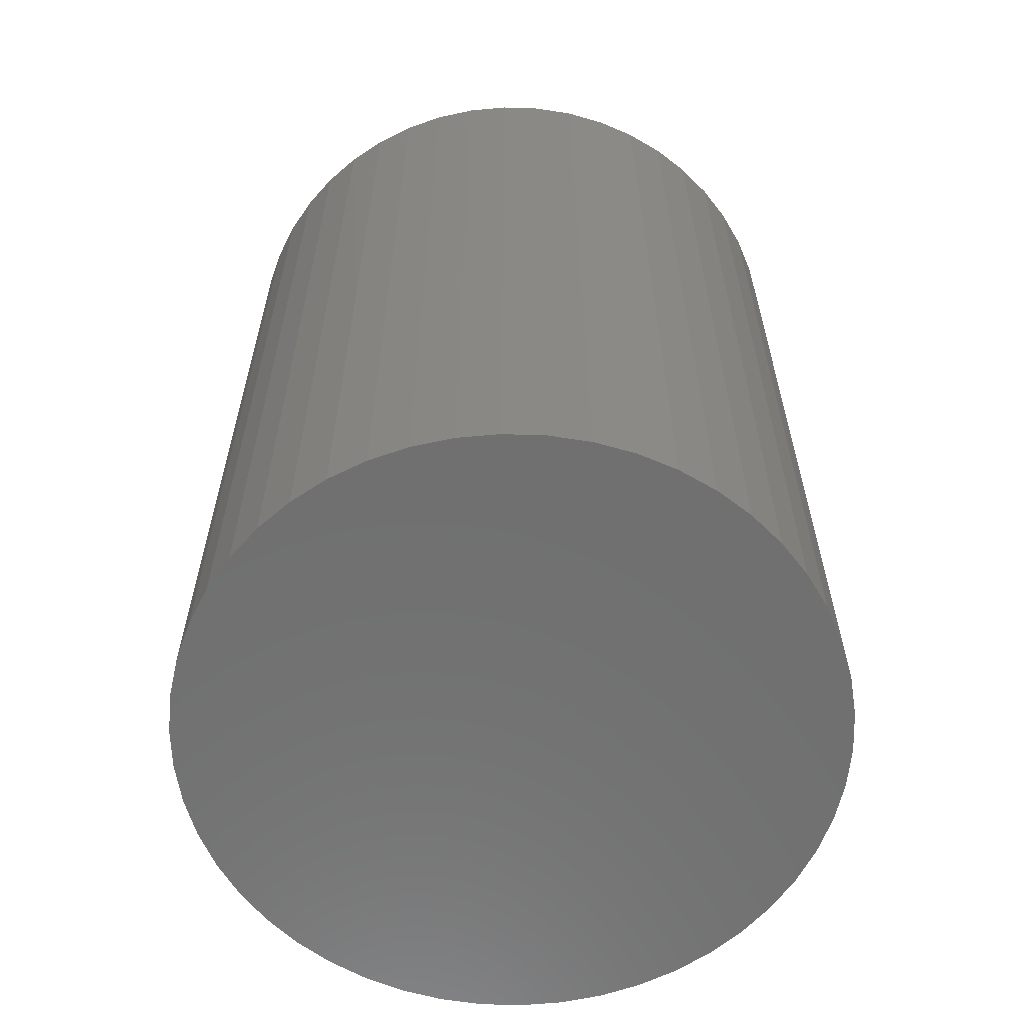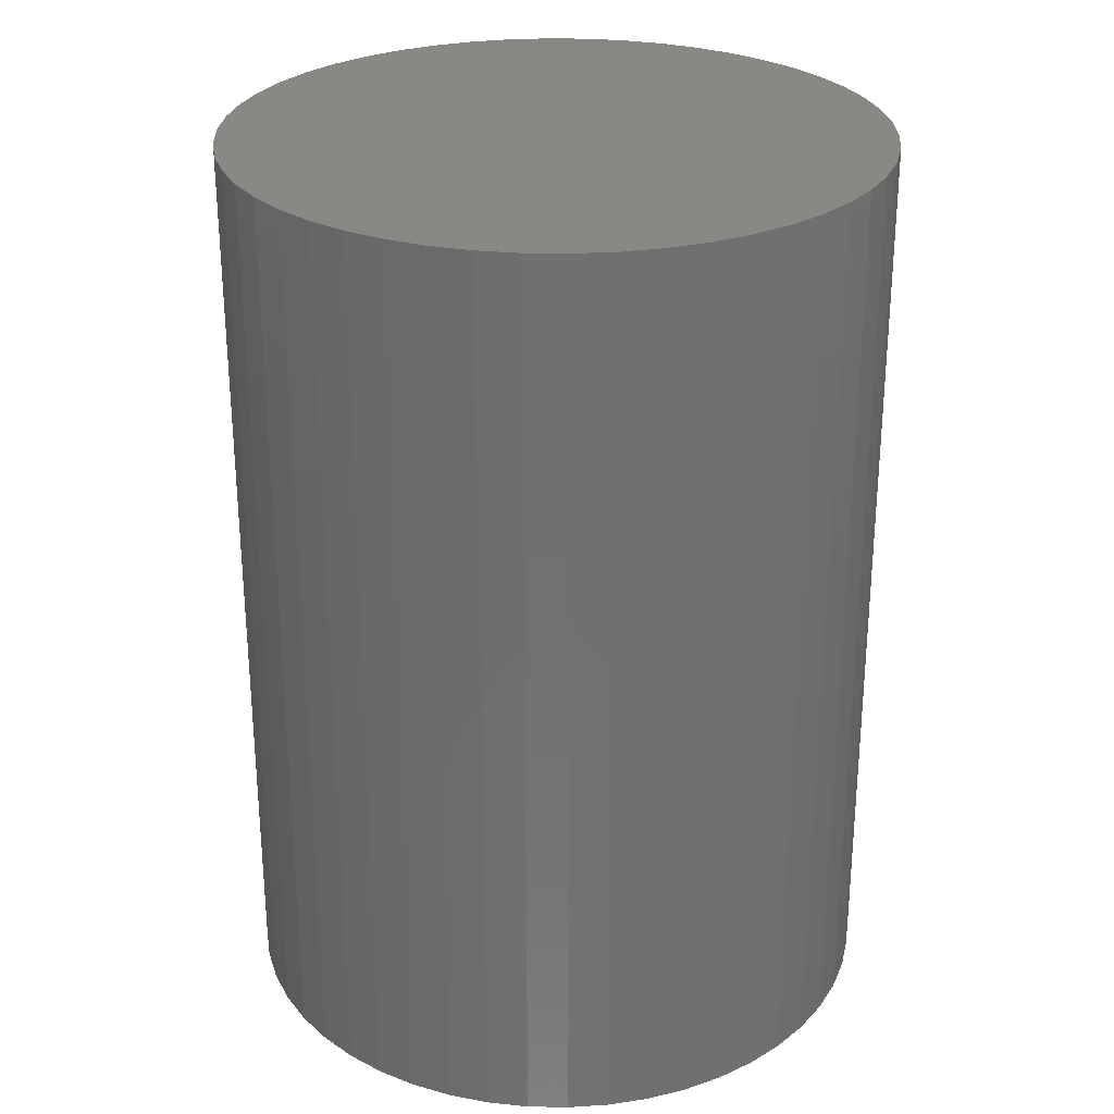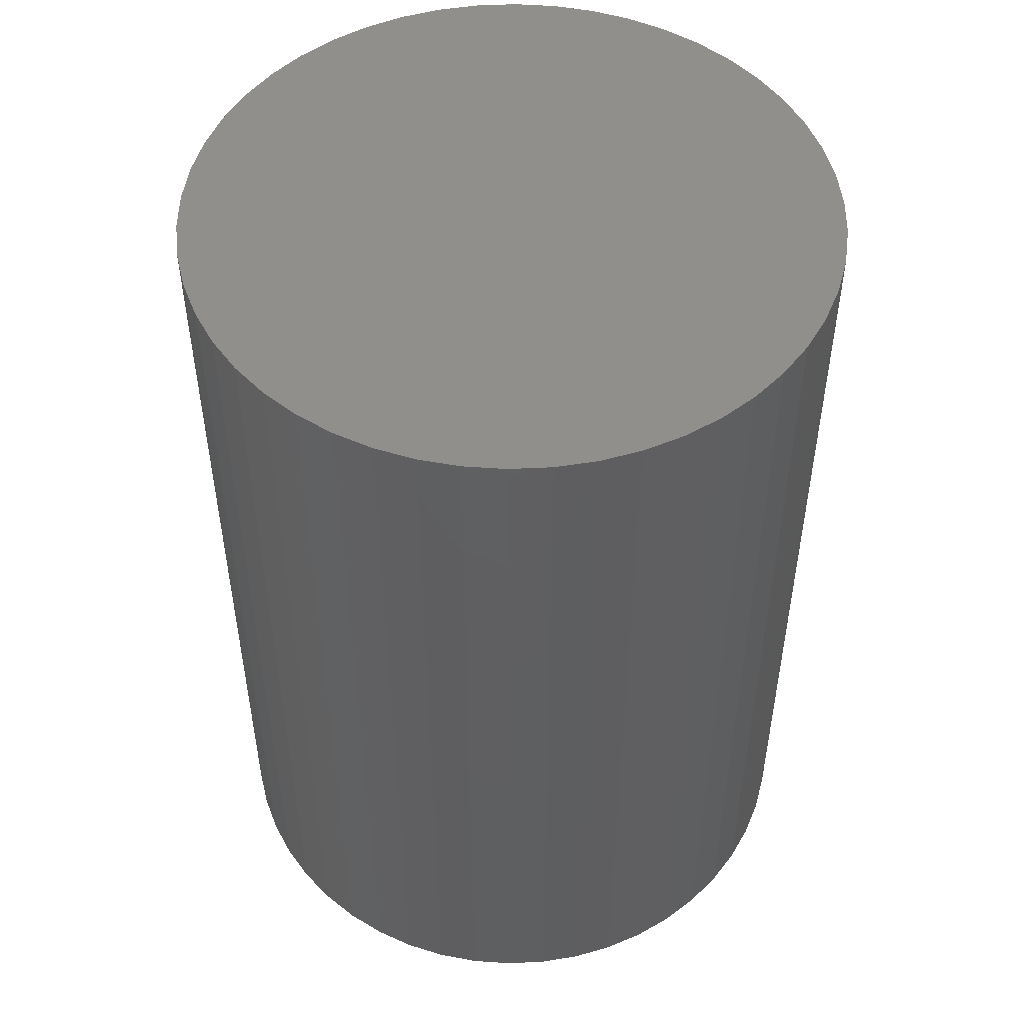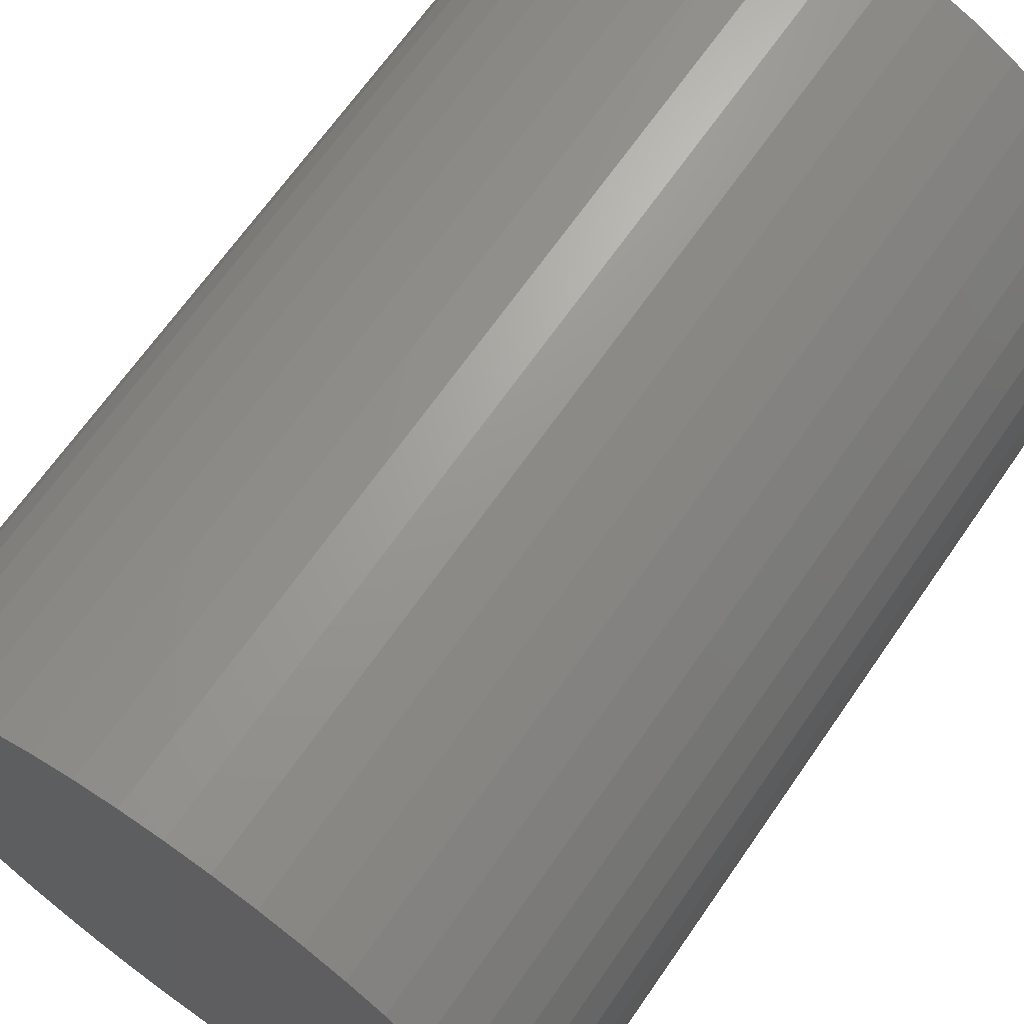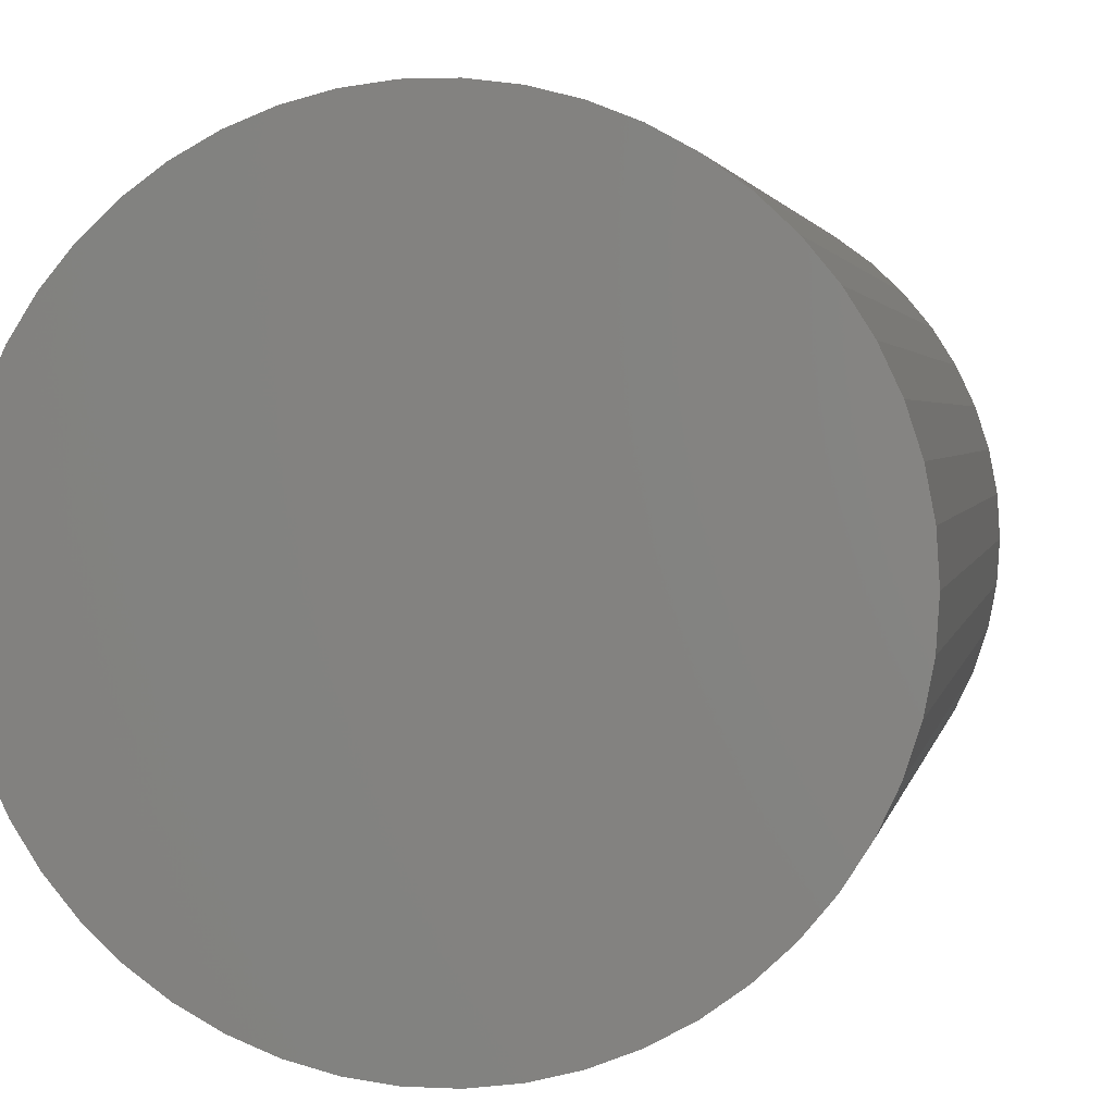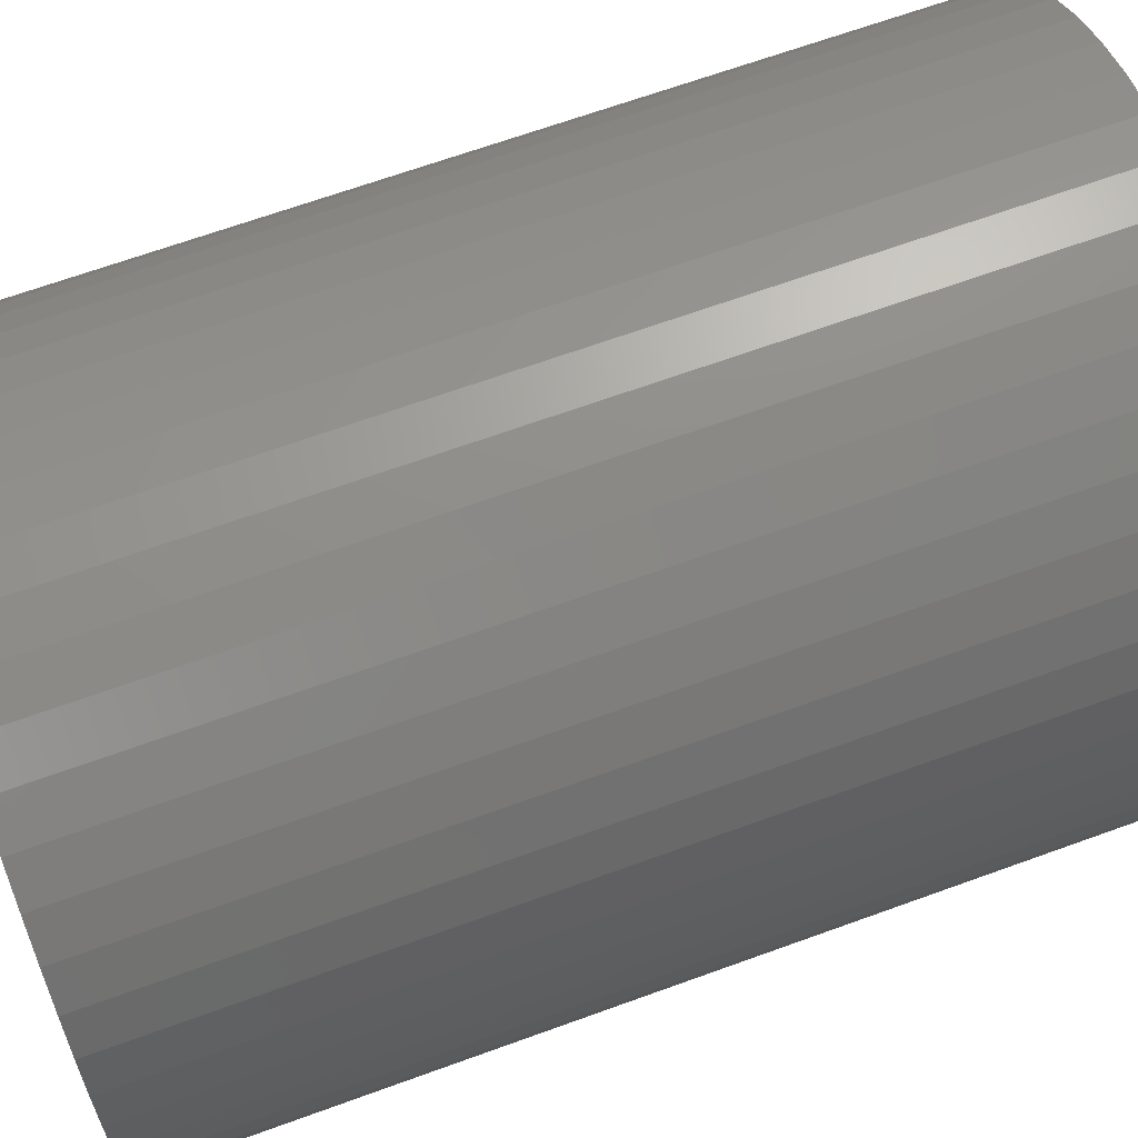
<metadata>
{"format":"stl","ext":"stl","renderer":"f3d","projection":"perspective","resolution":1024,"background":"white","views":[{"elev":-61.6,"azim":-95.5,"up":"+Z"},{"elev":27.8,"azim":-164.0,"up":"+Z"},{"elev":50.7,"azim":-161.3,"up":"+Z"},{"elev":67.0,"azim":34.7,"up":"+Y"},{"elev":2.4,"azim":10.2,"up":"+Y"},{"elev":67.1,"azim":70.0,"up":"+Y"}]}
</metadata>
<code>
# stl→obj: 100 verts, 196 faces
v 21.35 0 30
v 21.18 2.676 -30
v 21.18 2.676 30
v 21.35 0 -30
v 20.68 5.31 -30
v 20.68 5.31 30
v 1.341 21.31 -30
v -1.341 21.31 30
v 1.341 21.31 30
v -1.341 21.31 -30
v 21.18 -2.676 -30
v 20.68 -5.31 -30
v 19.85 -7.859 -30
v 19.85 7.859 -30
v 18.71 -10.29 -30
v 18.71 10.29 -30
v 17.27 -12.55 -30
v 17.27 12.55 -30
v 15.56 -14.62 -30
v 15.56 14.62 -30
v 13.61 -16.45 -30
v 13.61 16.45 -30
v 11.44 -18.03 -30
v 11.44 18.03 -30
v 9.09 -19.32 -30
v 9.09 19.32 -30
v 6.598 -20.31 -30
v 6.598 20.31 -30
v 4.001 -20.97 -30
v 4.001 20.97 -30
v 1.341 -21.31 -30
v -1.341 -21.31 -30
v -4.001 -20.97 -30
v -4.001 20.97 -30
v -6.598 -20.31 -30
v -6.598 20.31 -30
v -9.09 -19.32 -30
v -9.09 19.32 -30
v -11.44 -18.03 -30
v -11.44 18.03 -30
v -13.61 -16.45 -30
v -13.61 16.45 -30
v -15.56 -14.62 -30
v -15.56 14.62 -30
v -17.27 -12.55 -30
v -17.27 12.55 -30
v -18.71 -10.29 -30
v -18.71 10.29 -30
v -19.85 -7.859 -30
v -19.85 7.859 -30
v -20.68 -5.31 -30
v -20.68 5.31 -30
v -21.18 -2.676 -30
v -21.18 2.676 -30
v -21.35 0 -30
v 13.61 16.45 30
v 15.56 14.62 30
v -15.56 14.62 30
v -13.61 16.45 30
v 21.18 -2.676 30
v 20.68 -5.31 30
v 19.85 7.859 30
v 19.85 -7.859 30
v 18.71 10.29 30
v 18.71 -10.29 30
v 17.27 12.55 30
v 17.27 -12.55 30
v 15.56 -14.62 30
v 13.61 -16.45 30
v 11.44 18.03 30
v 11.44 -18.03 30
v 9.09 19.32 30
v 9.09 -19.32 30
v 6.598 20.31 30
v 6.598 -20.31 30
v 4.001 20.97 30
v 4.001 -20.97 30
v 1.341 -21.31 30
v -1.341 -21.31 30
v -4.001 20.97 30
v -4.001 -20.97 30
v -6.598 20.31 30
v -6.598 -20.31 30
v -9.09 19.32 30
v -9.09 -19.32 30
v -11.44 18.03 30
v -11.44 -18.03 30
v -13.61 -16.45 30
v -15.56 -14.62 30
v -17.27 12.55 30
v -17.27 -12.55 30
v -18.71 10.29 30
v -18.71 -10.29 30
v -19.85 7.859 30
v -19.85 -7.859 30
v -20.68 5.31 30
v -20.68 -5.31 30
v -21.18 2.676 30
v -21.18 -2.676 30
v -21.35 0 30
f 1 2 3
f 2 1 4
f 3 5 6
f 5 3 2
f 7 8 9
f 8 7 10
f 11 2 4
f 12 2 11
f 12 5 2
f 13 5 12
f 13 14 5
f 15 14 13
f 15 16 14
f 17 16 15
f 17 18 16
f 19 18 17
f 19 20 18
f 21 20 19
f 21 22 20
f 23 22 21
f 23 24 22
f 25 24 23
f 25 26 24
f 27 26 25
f 27 28 26
f 29 28 27
f 29 30 28
f 31 30 29
f 31 7 30
f 32 7 31
f 32 10 7
f 33 10 32
f 33 34 10
f 35 34 33
f 35 36 34
f 37 36 35
f 37 38 36
f 39 38 37
f 39 40 38
f 41 40 39
f 41 42 40
f 43 42 41
f 43 44 42
f 45 44 43
f 45 46 44
f 47 46 45
f 47 48 46
f 49 48 47
f 49 50 48
f 51 50 49
f 51 52 50
f 53 52 51
f 53 54 52
f 54 53 55
f 20 56 57
f 56 20 22
f 42 58 59
f 58 42 44
f 3 60 1
f 6 60 3
f 6 61 60
f 62 61 6
f 62 63 61
f 64 63 62
f 64 65 63
f 66 65 64
f 66 67 65
f 57 67 66
f 57 68 67
f 56 68 57
f 56 69 68
f 70 69 56
f 70 71 69
f 72 71 70
f 72 73 71
f 74 73 72
f 74 75 73
f 76 75 74
f 76 77 75
f 9 77 76
f 9 78 77
f 8 78 9
f 8 79 78
f 80 79 8
f 80 81 79
f 82 81 80
f 82 83 81
f 84 83 82
f 84 85 83
f 86 85 84
f 86 87 85
f 59 87 86
f 59 88 87
f 58 88 59
f 58 89 88
f 90 89 58
f 90 91 89
f 92 91 90
f 92 93 91
f 94 93 92
f 94 95 93
f 96 95 94
f 96 97 95
f 98 97 96
f 98 99 97
f 99 98 100
f 36 84 82
f 84 36 38
f 67 15 65
f 15 67 17
f 62 16 64
f 16 62 14
f 64 18 66
f 18 64 16
f 26 74 72
f 74 26 28
f 24 72 70
f 72 24 26
f 50 92 48
f 92 50 94
f 34 82 80
f 82 34 36
f 47 95 49
f 95 47 93
f 31 77 78
f 77 31 29
f 27 73 75
f 73 27 25
f 28 76 74
f 76 28 30
f 22 70 56
f 70 22 24
f 46 58 44
f 58 46 90
f 52 94 50
f 94 52 96
f 55 98 54
f 98 55 100
f 38 86 84
f 86 38 40
f 10 80 8
f 80 10 34
f 60 4 1
f 4 60 11
f 25 71 73
f 71 25 23
f 61 11 60
f 11 61 12
f 49 97 51
f 97 49 95
f 53 100 55
f 100 53 99
f 32 78 79
f 78 32 31
f 6 14 62
f 14 6 5
f 66 20 57
f 20 66 18
f 30 9 76
f 9 30 7
f 48 90 46
f 90 48 92
f 54 96 52
f 96 54 98
f 40 59 86
f 59 40 42
f 68 17 67
f 17 68 19
f 65 13 63
f 13 65 15
f 37 83 85
f 83 37 35
f 43 91 45
f 91 43 89
f 29 75 77
f 75 29 27
f 21 68 69
f 68 21 19
f 23 69 71
f 69 23 21
f 63 12 61
f 12 63 13
f 33 79 81
f 79 33 32
f 39 85 87
f 85 39 37
f 43 88 89
f 88 43 41
f 45 93 47
f 93 45 91
f 51 99 53
f 99 51 97
f 41 87 88
f 87 41 39
f 35 81 83
f 81 35 33

</code>
